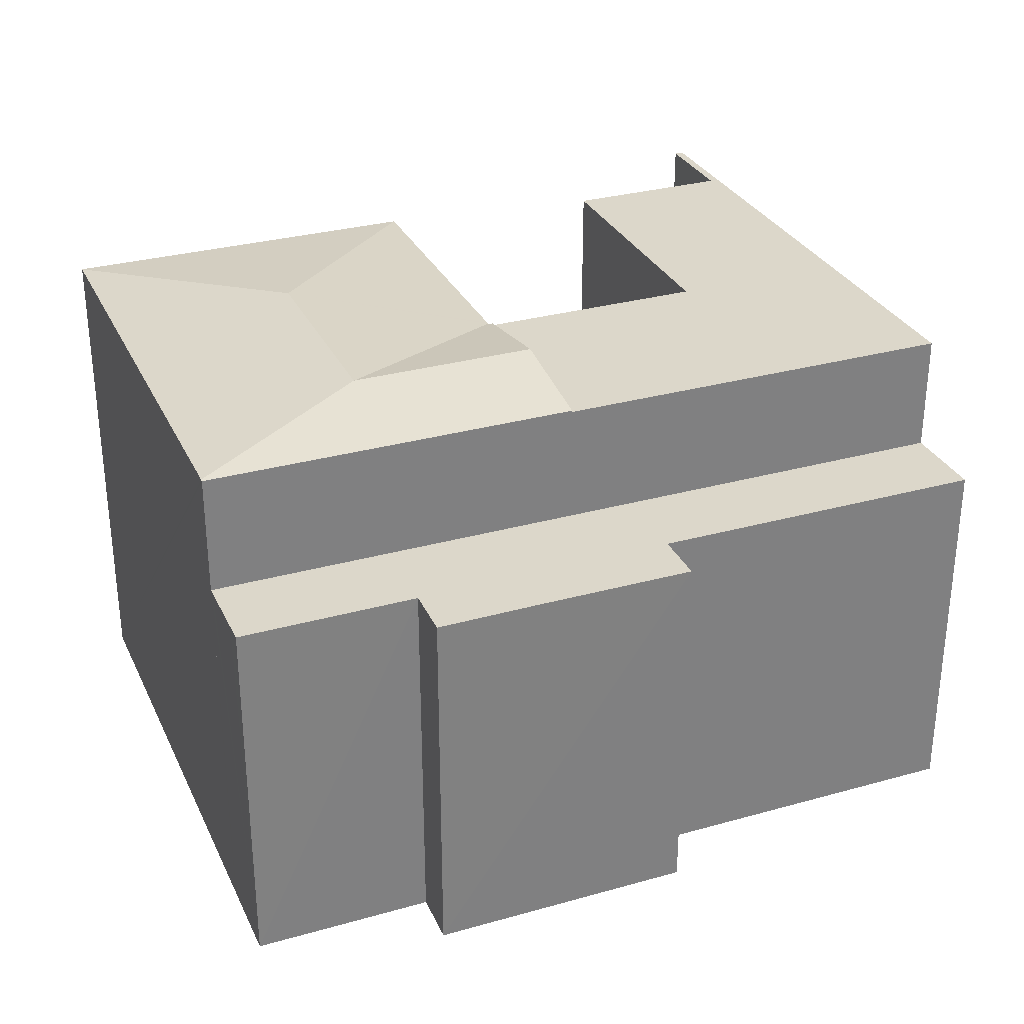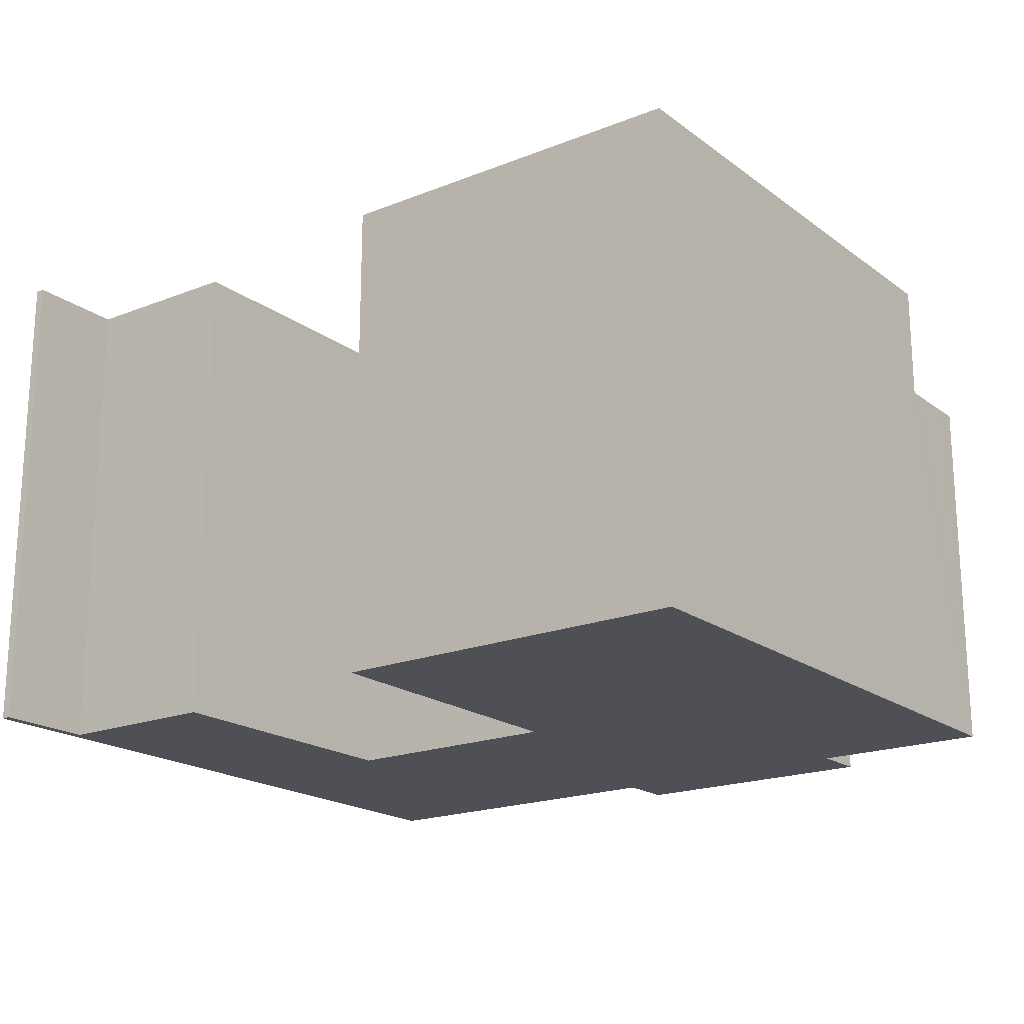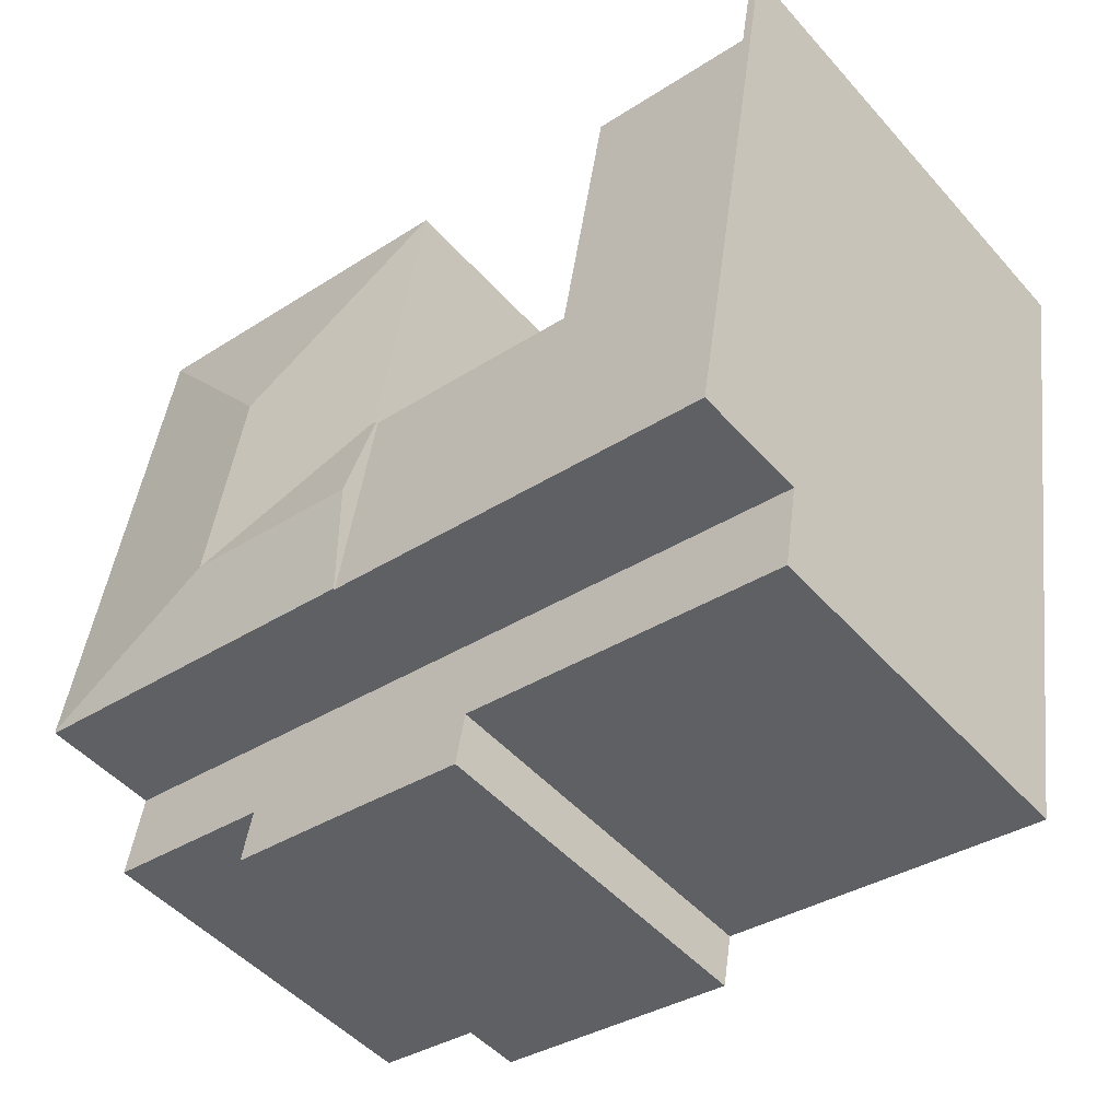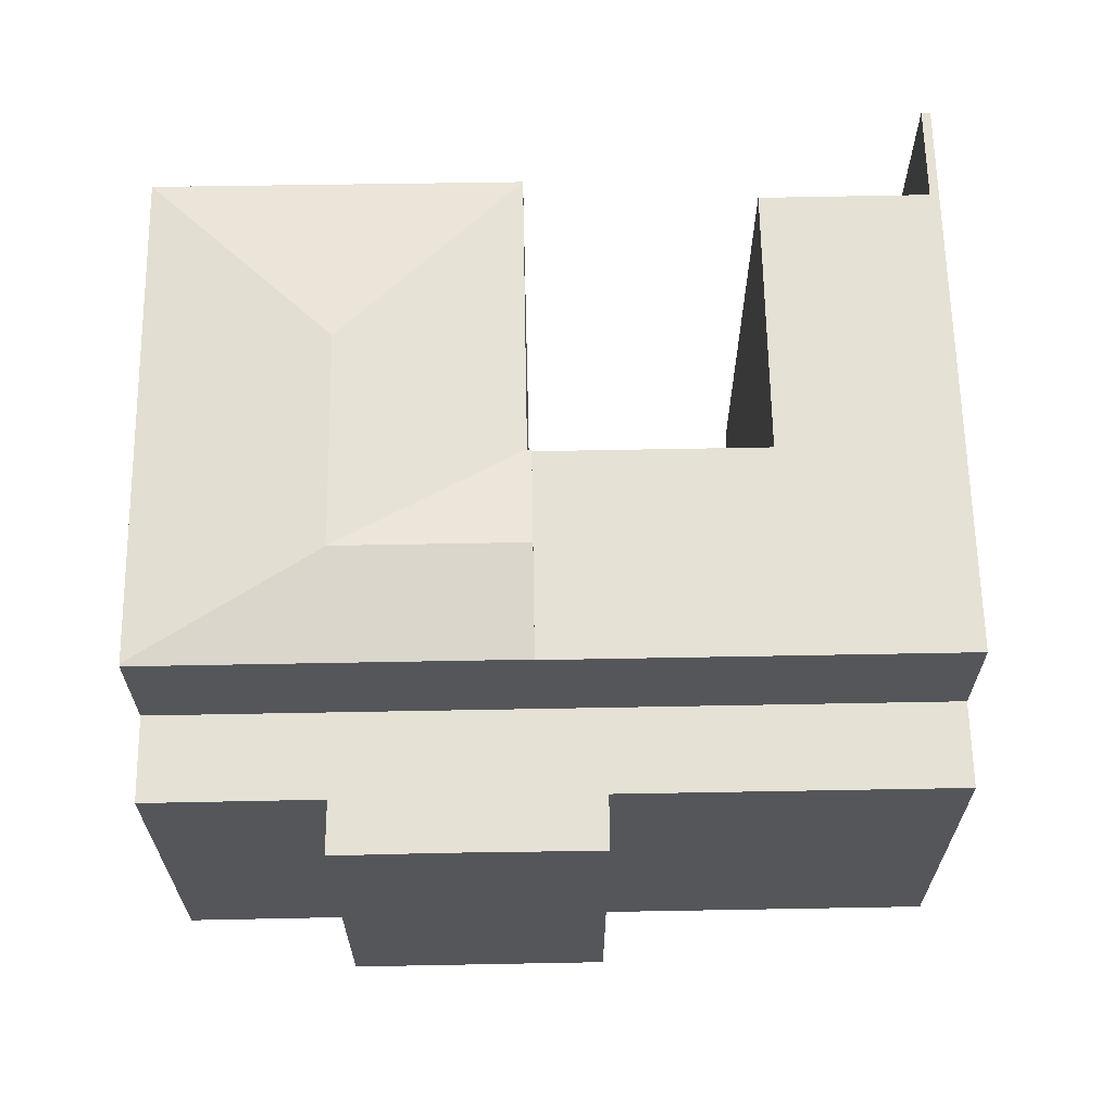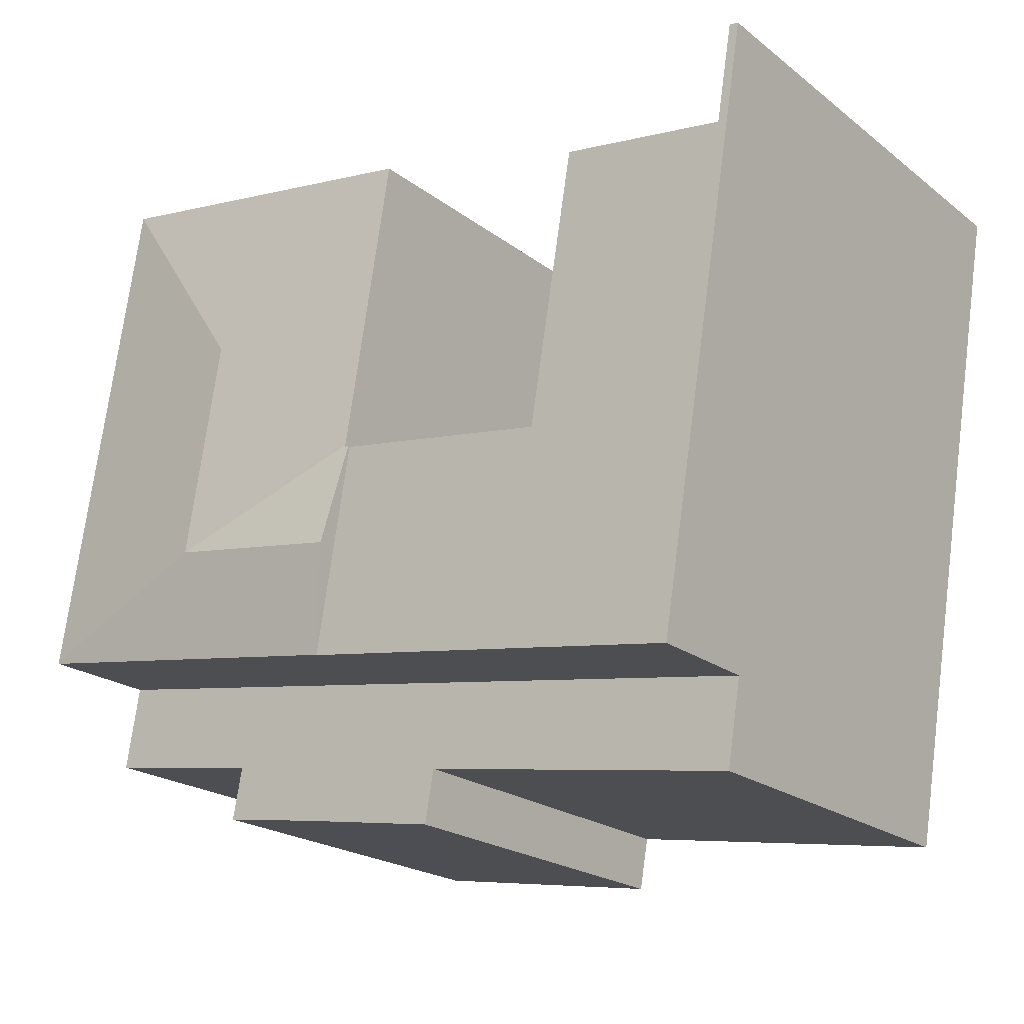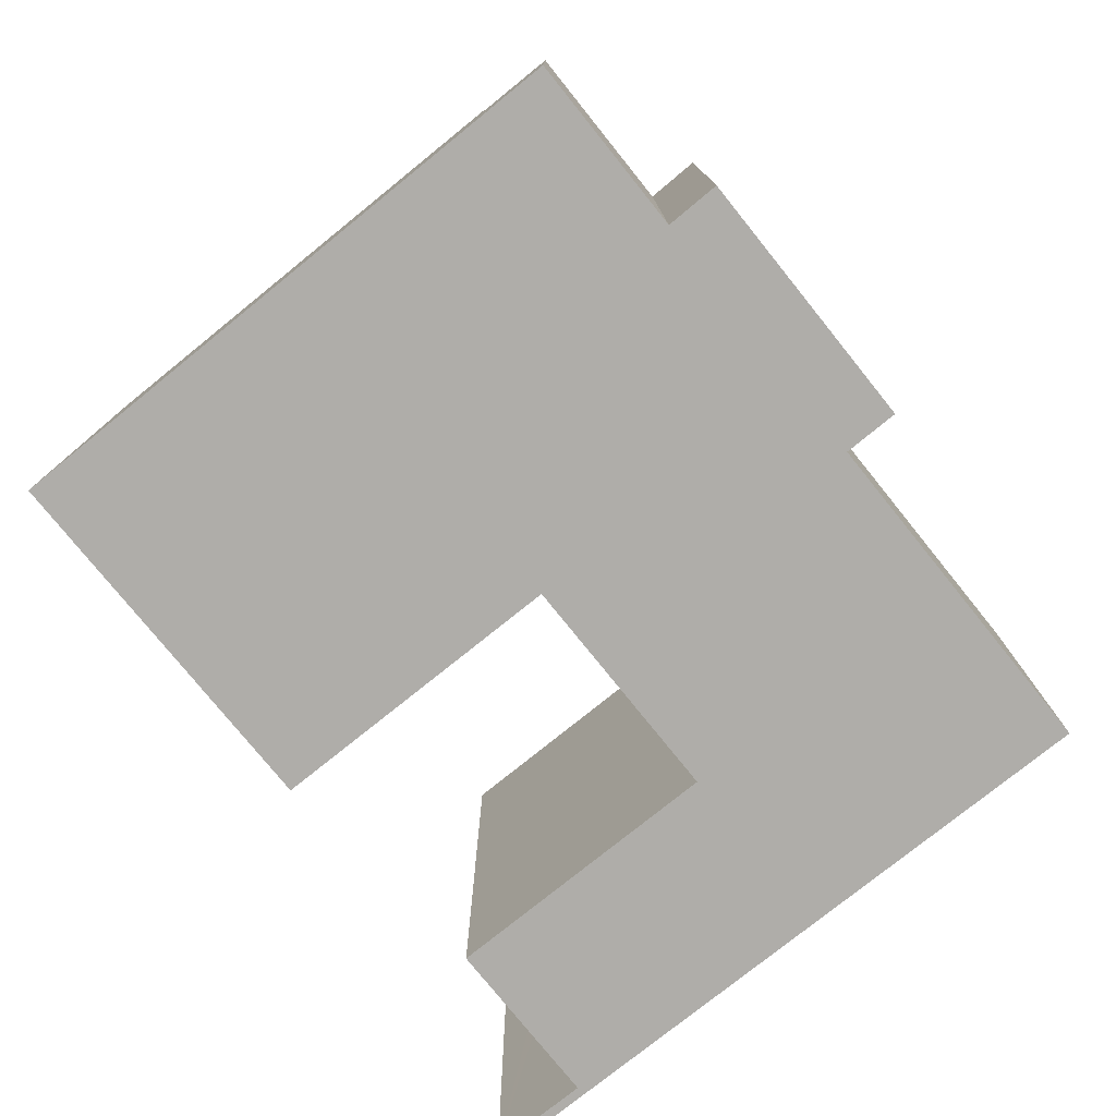
<metadata>
{"format":"obj","ext":"obj","renderer":"f3d","projection":"perspective","resolution":1024,"background":"white","views":[{"elev":30.4,"azim":148.5,"up":"+Y"},{"elev":-19.4,"azim":27.1,"up":"+Y"},{"elev":-49.6,"azim":-140.2,"up":"+Z"},{"elev":64.5,"azim":169.5,"up":"+Y"},{"elev":-21.4,"azim":-142.9,"up":"+Z"},{"elev":-77.4,"azim":119.4,"up":"+Y"}]}
</metadata>
<code>
v  2.226 8.58 -13.43
v  10.29 8.58 -14.1
v  2.552 8.58 -15.39
v  6.407 8.58 -12.73
v  11.48 8.58 -11.89
v  10.3 8.58 -14.15
v  14 8.58 -14.75
v  10.51 8.58 -15.34
v  13.52 8.58 -11.55
v  16.45 8.58 -14.36
v  16.23 8.58 -13.16
v  16.23 8.58 -13.12
v  19.93 8.58 -10.48
v  20.14 8.58 -12.48
v  19.96 8.58 -10.65
v  20.24 8.58 -12.3
v  20.27 8.58 -12.46
v  20.19 8.58 -12.03
v  20.27 7.631e-16 -12.46
v  20.19 7.364e-16 -12.03
v  19.93 6.42e-16 -10.48
v  20.24 7.534e-16 -12.3
v  19.96 6.52e-16 -10.65
v  16.23 8.037e-16 -13.12
v  16.45 8.791e-16 -14.36
v  16.23 8.06e-16 -13.16
v  20.14 7.643e-16 -12.48
v  10.51 9.394e-16 -15.34
v  14 9.029e-16 -14.75
v  10.29 8.633e-16 -14.1
v  2.552 9.424e-16 -15.39
v  10.3 8.663e-16 -14.15
v  2.226 8.22e-16 -13.43
v  6.407 7.795e-16 -12.73
v  11.48 7.28e-16 -11.89
v  13.52 7.072e-16 -11.55
v  0.208 11.29 0.032
v  0.275 11.29 -1.66
v  0 11.29 6.913e-16
v  0.482 11.29 -1.625
v  2.226 11.29 -13.43
v  0.579 11.29 -2.213
v  4.442 11.29 -1.581
v  5.102 11.29 -5.497
v  5.511 11.29 -7.926
v  5.608 11.29 -7.91
v  10.67 11.29 -7.072
v  6.407 11.29 -12.73
v  11.07 11.29 -9.431
v  11.48 11.29 -11.89
v  5.511 4.853e-16 -7.926
v  10.67 4.33e-16 -7.072
v  5.608 4.843e-16 -7.91
v  0 0 0
v  0.208 -1.959e-18 0.032
v  0.579 1.355e-16 -2.213
v  4.442 9.681e-17 -1.581
v  11.07 5.775e-16 -9.431
v  0.482 9.95e-17 -1.625
v  5.102 3.366e-16 -5.497
v  0.275 1.016e-16 -1.66
v  15.34 11.73 -8.721
v  10.77 11.34 -7.056
v  10.76 11.33 -7.014
v  11.07 11.73 -9.431
v  10.67 11.34 -7.072
v  14.5 11.73 -3.677
v  10.37 11.33 -4.624
v  9.635 11.33 -0.21
v  10.75 11.33 -6.957
v  14.93 11.73 -6.263
v  17.97 11.33 1.198
v  18.27 11.33 -0.543
v  19.11 11.33 -5.57
v  19.24 11.33 -6.339
v  19.93 11.33 -10.43
v  13.52 11.32 -11.55
v  19.93 11.32 -10.48
v  11.48 11.32 -11.89
v  10.77 4.321e-16 -7.056
v  10.76 4.295e-16 -7.014
v  9.635 1.286e-17 -0.21
v  10.37 2.831e-16 -4.624
v  10.75 4.26e-16 -6.957
v  17.97 -7.336e-17 1.198
v  18.27 3.325e-17 -0.543
v  19.93 6.385e-16 -10.43
v  19.24 3.882e-16 -6.339
v  19.11 3.411e-16 -5.57
g defaultobject
f 1 2 3
f 2 1 4
f 2 4 5
f 6 7 8
f 7 6 2
f 7 2 5
f 7 5 9
f 7 9 10
f 10 9 11
f 11 9 12
f 12 9 13
f 12 13 14
f 14 13 15
f 14 15 16
f 14 16 17
f 16 15 18
f 16 19 17
f 19 16 18
f 19 18 15
f 19 15 13
f 19 13 20
f 20 13 21
f 19 20 22
f 20 21 23
f 24 11 12
f 11 24 10
f 10 24 25
f 25 24 26
f 19 14 17
f 14 19 12
f 12 19 24
f 24 19 27
f 25 7 10
f 7 25 8
f 8 25 28
f 28 25 29
f 30 3 2
f 3 30 31
f 28 6 8
f 6 28 2
f 2 28 30
f 30 28 32
f 31 1 3
f 1 31 33
f 33 4 1
f 4 33 5
f 5 33 34
f 5 34 9
f 9 34 13
f 13 34 35
f 13 35 36
f 13 36 21
f 31 34 33
f 34 31 30
f 34 30 35
f 35 30 32
f 35 32 28
f 35 28 29
f 35 29 36
f 36 29 25
f 36 25 26
f 36 26 24
f 24 21 36
f 21 24 27
f 21 27 23
f 23 27 22
f 22 27 19
f 23 22 20
f 37 38 39
f 38 37 40
f 38 40 41
f 41 40 42
f 41 42 43
f 41 43 44
f 41 44 45
f 41 45 46
f 41 46 47
f 41 47 48
f 48 47 49
f 48 49 50
f 51 46 45
f 46 51 47
f 47 51 52
f 52 51 53
f 54 37 39
f 37 54 55
f 56 43 42
f 43 56 57
f 52 49 47
f 49 52 50
f 50 52 35
f 35 52 58
f 55 40 37
f 40 55 42
f 42 55 56
f 56 55 59
f 44 51 45
f 51 44 43
f 51 43 60
f 60 43 57
f 35 48 50
f 48 35 41
f 41 35 33
f 33 35 34
f 33 38 41
f 38 33 61
f 38 61 39
f 39 61 54
f 54 61 55
f 59 55 61
f 33 59 61
f 56 59 33
f 57 56 33
f 60 57 33
f 51 60 33
f 34 51 33
f 53 51 34
f 52 53 34
f 58 52 34
f 35 58 34
f 62 63 64
f 63 62 65
f 65 66 63
f 67 68 69
f 68 67 70
f 70 67 64
f 64 67 71
f 64 71 62
f 67 69 72
f 73 67 72
f 67 73 74
f 67 74 71
f 71 74 62
f 62 74 75
f 62 75 76
f 77 76 78
f 76 77 62
f 62 77 65
f 65 77 79
f 35 65 79
f 65 35 66
f 66 35 52
f 52 35 58
f 80 64 63
f 64 80 70
f 70 80 68
f 68 80 69
f 69 80 81
f 69 81 82
f 82 81 83
f 83 81 84
f 52 63 66
f 63 52 80
f 82 72 69
f 72 82 85
f 85 73 72
f 73 85 74
f 74 85 75
f 75 85 76
f 76 85 78
f 78 85 86
f 78 86 87
f 78 87 21
f 87 86 88
f 88 86 89
f 21 77 78
f 77 21 79
f 79 21 35
f 35 21 36
f 82 86 85
f 86 82 83
f 86 83 89
f 89 83 84
f 89 84 88
f 88 84 80
f 88 80 52
f 88 52 58
f 88 58 87
f 87 58 35
f 87 35 36
f 87 36 21

</code>
